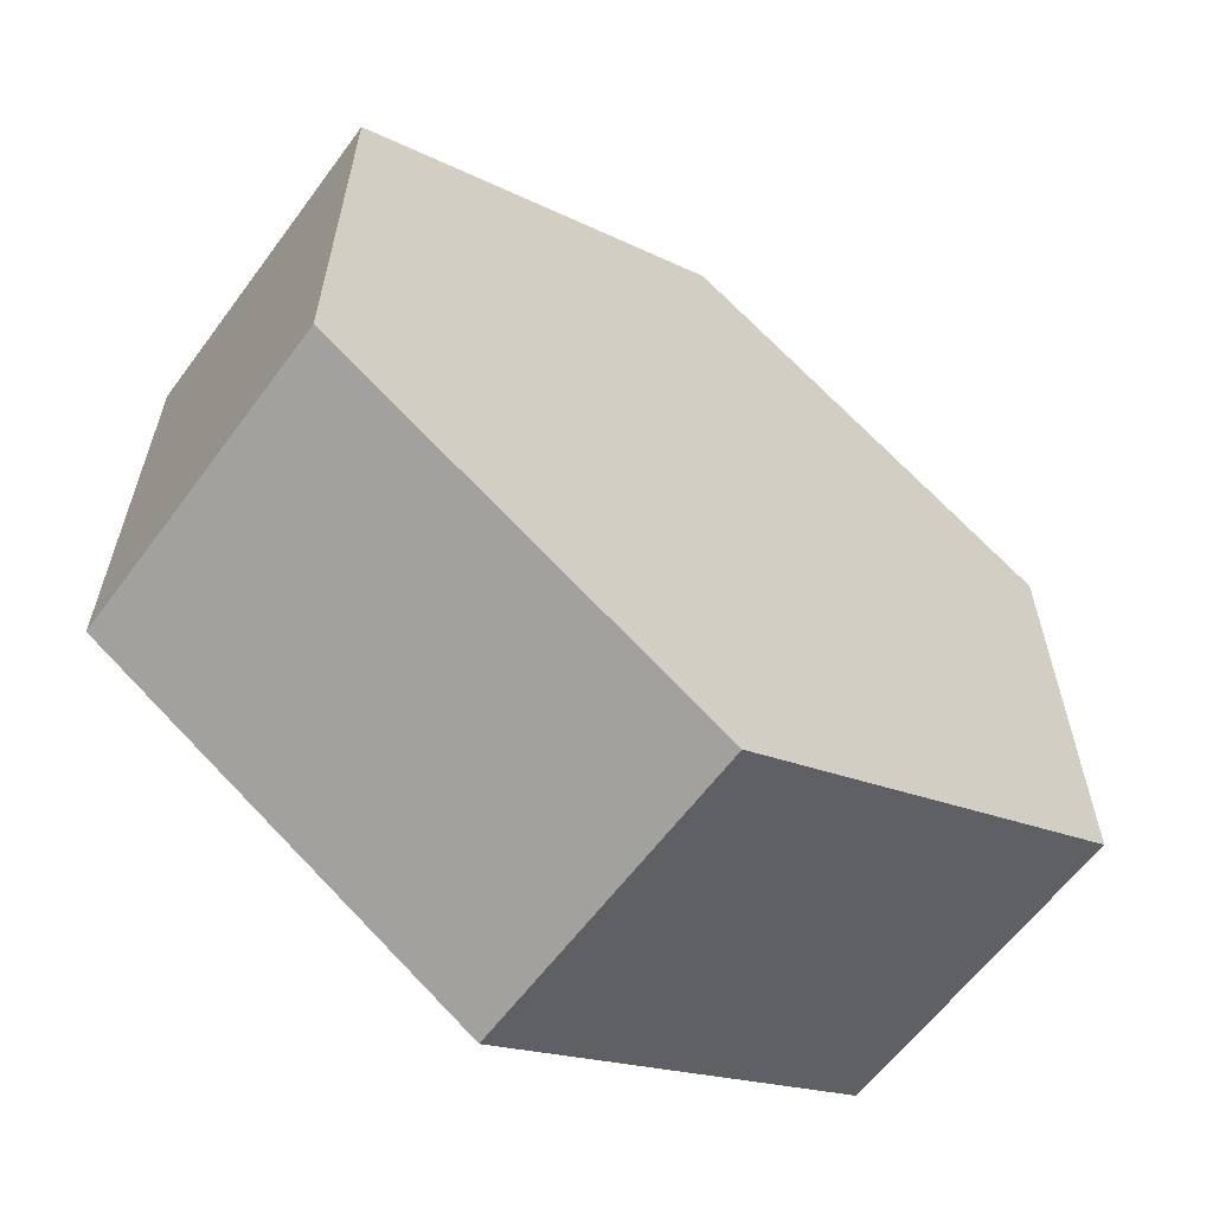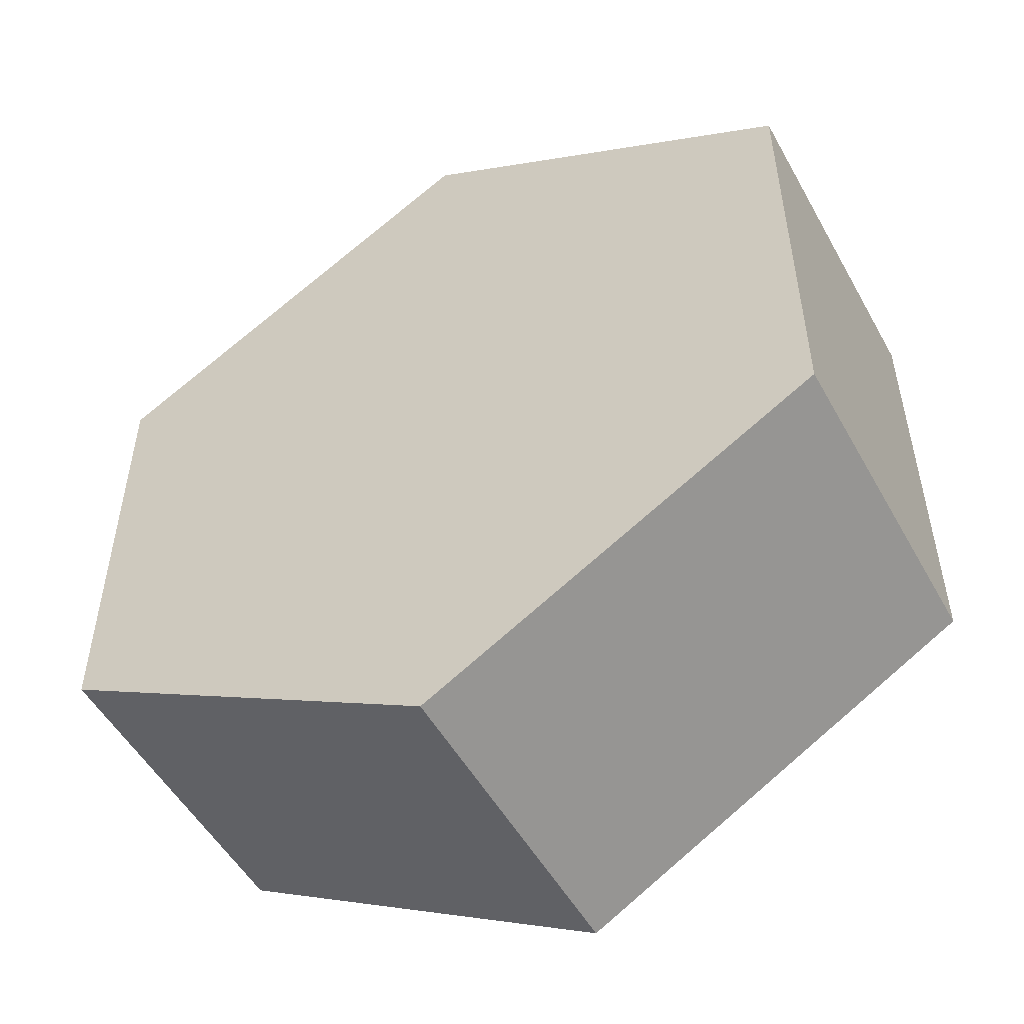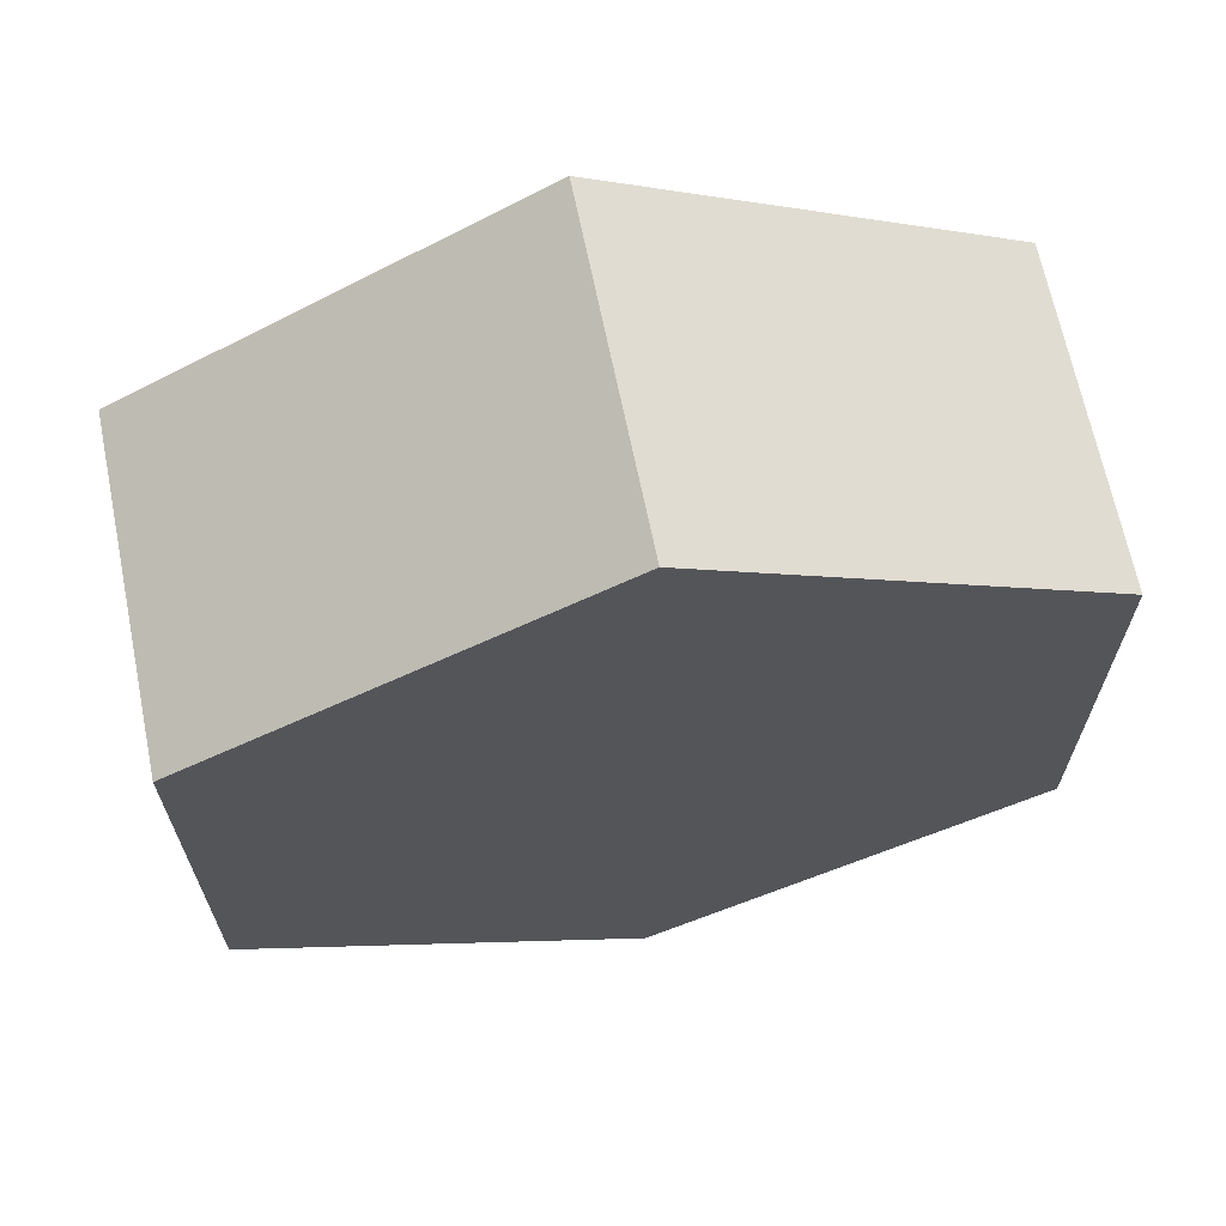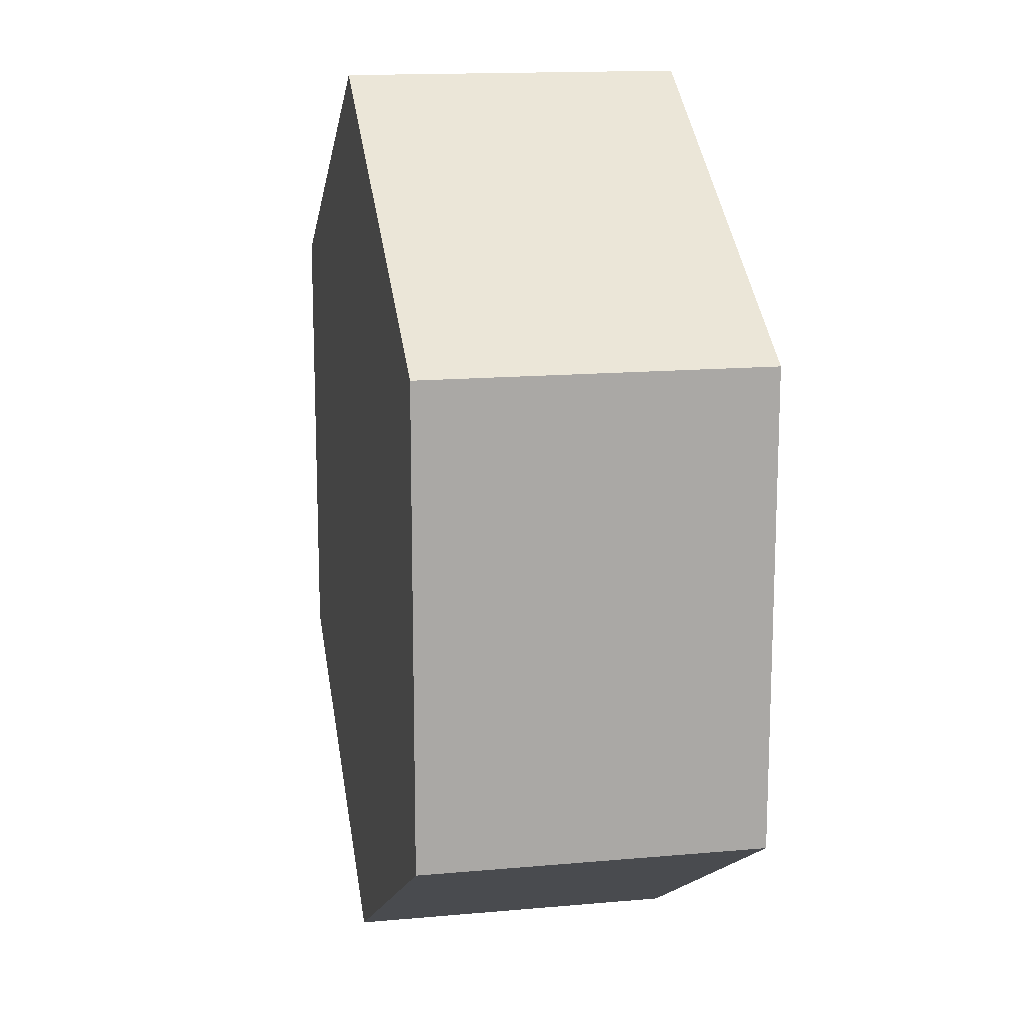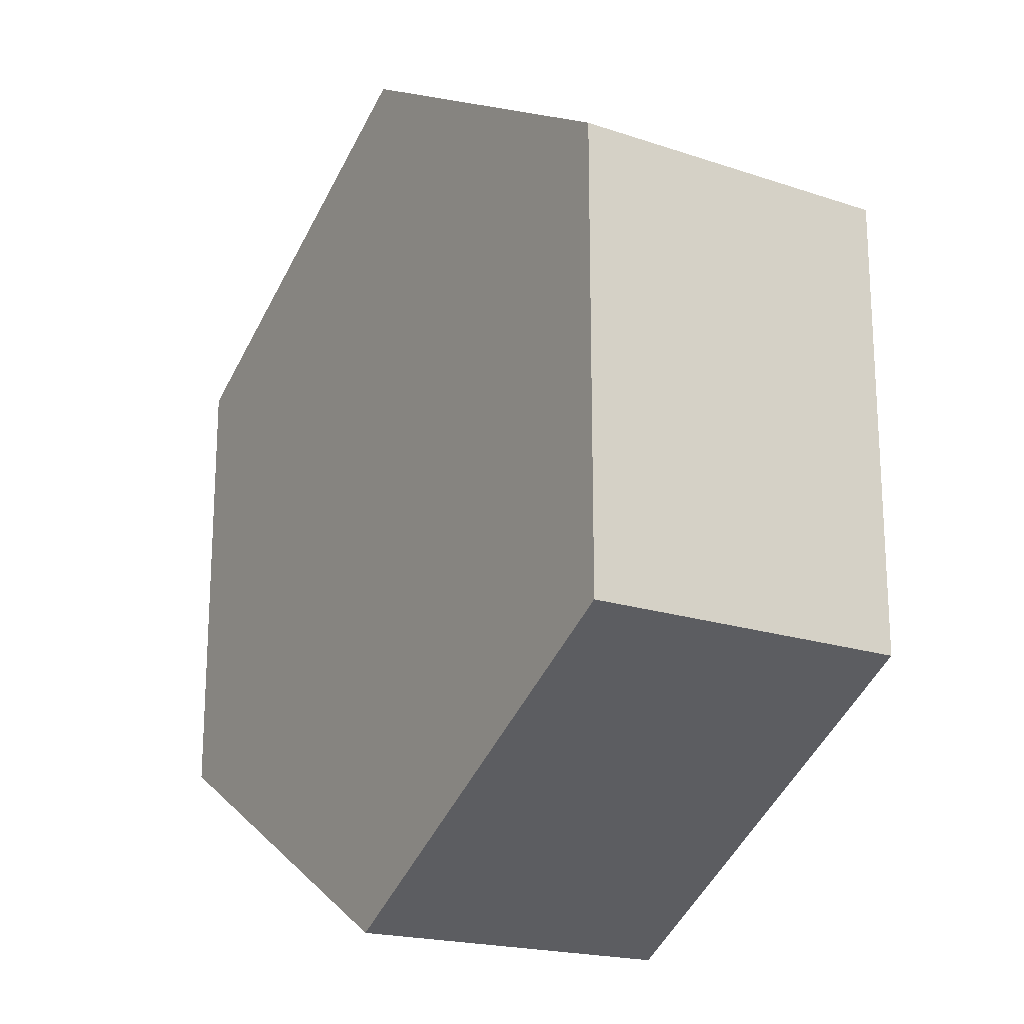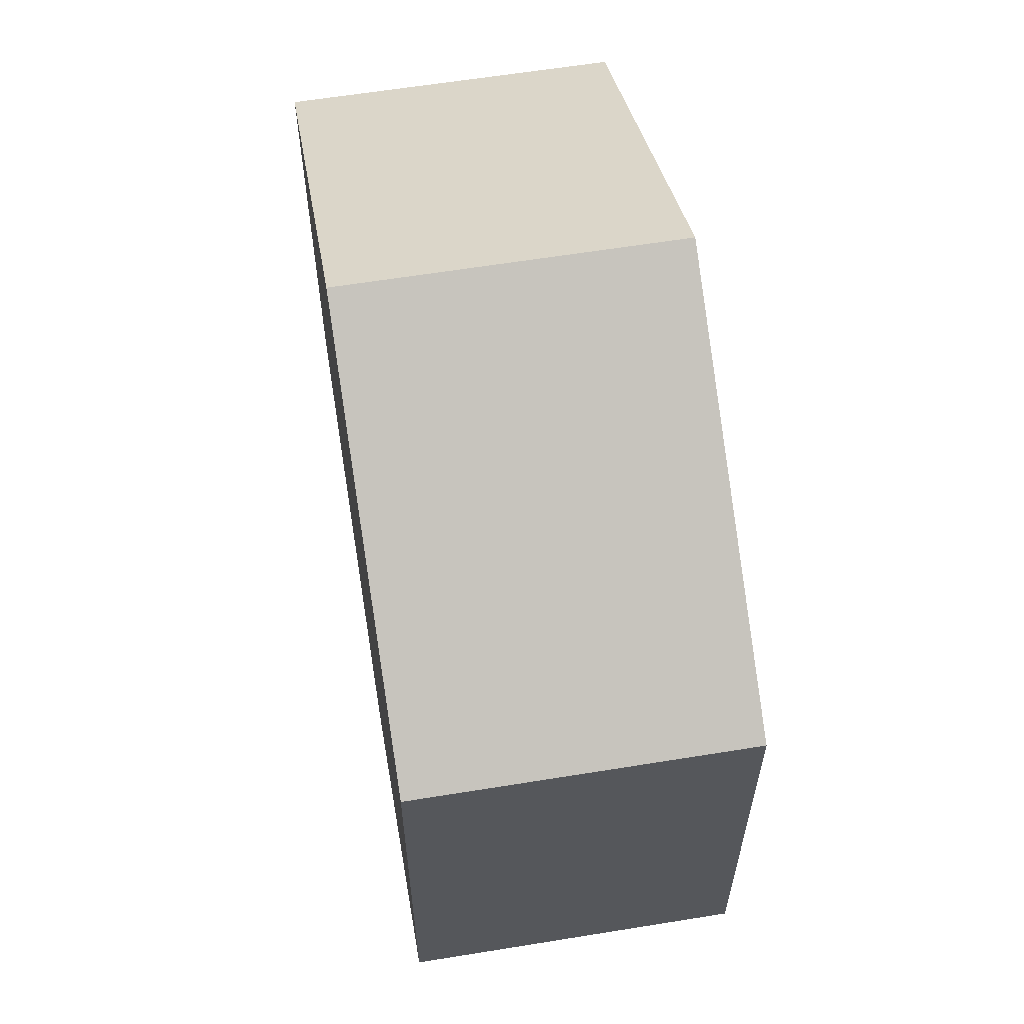
<metadata>
{"format":"obj","ext":"obj","renderer":"f3d","projection":"perspective","resolution":1024,"background":"white","views":[{"elev":-61.3,"azim":-36.4,"up":"+Z"},{"elev":-52.0,"azim":28.6,"up":"+Z"},{"elev":66.7,"azim":-11.5,"up":"+Z"},{"elev":15.0,"azim":-100.9,"up":"+Z"},{"elev":-19.5,"azim":58.0,"up":"+Z"},{"elev":61.2,"azim":80.6,"up":"+Z"}]}
</metadata>
<code>
g mergedBlocks
v 0.6001 0.5 0.3464
v 1.455e-13 0.5 0.6929
v 0.6001 0.5 -0.3464
v -1.603e-13 0.5 -0.6929
v -0.6001 0.5 0.3464
v -0.6001 0.5 -0.3464
v -1.603e-13 0 -0.6929
v 0.6001 0 -0.3464
v 0.6001 0 0.3464
v 1.455e-13 0 0.6929
v -0.6001 0 0.3464
v -0.6001 0 -0.3464
f 3 2 1
f 2 3 4
f 2 4 5
f 5 4 6
f 4 8 7
f 8 4 3
f 1 8 3
f 8 1 9
f 1 10 9
f 10 1 2
f 2 11 10
f 11 2 5
f 11 6 12
f 6 11 5
f 6 7 12
f 7 6 4
f 10 8 9
f 8 10 7
f 7 10 11
f 7 11 12

</code>
